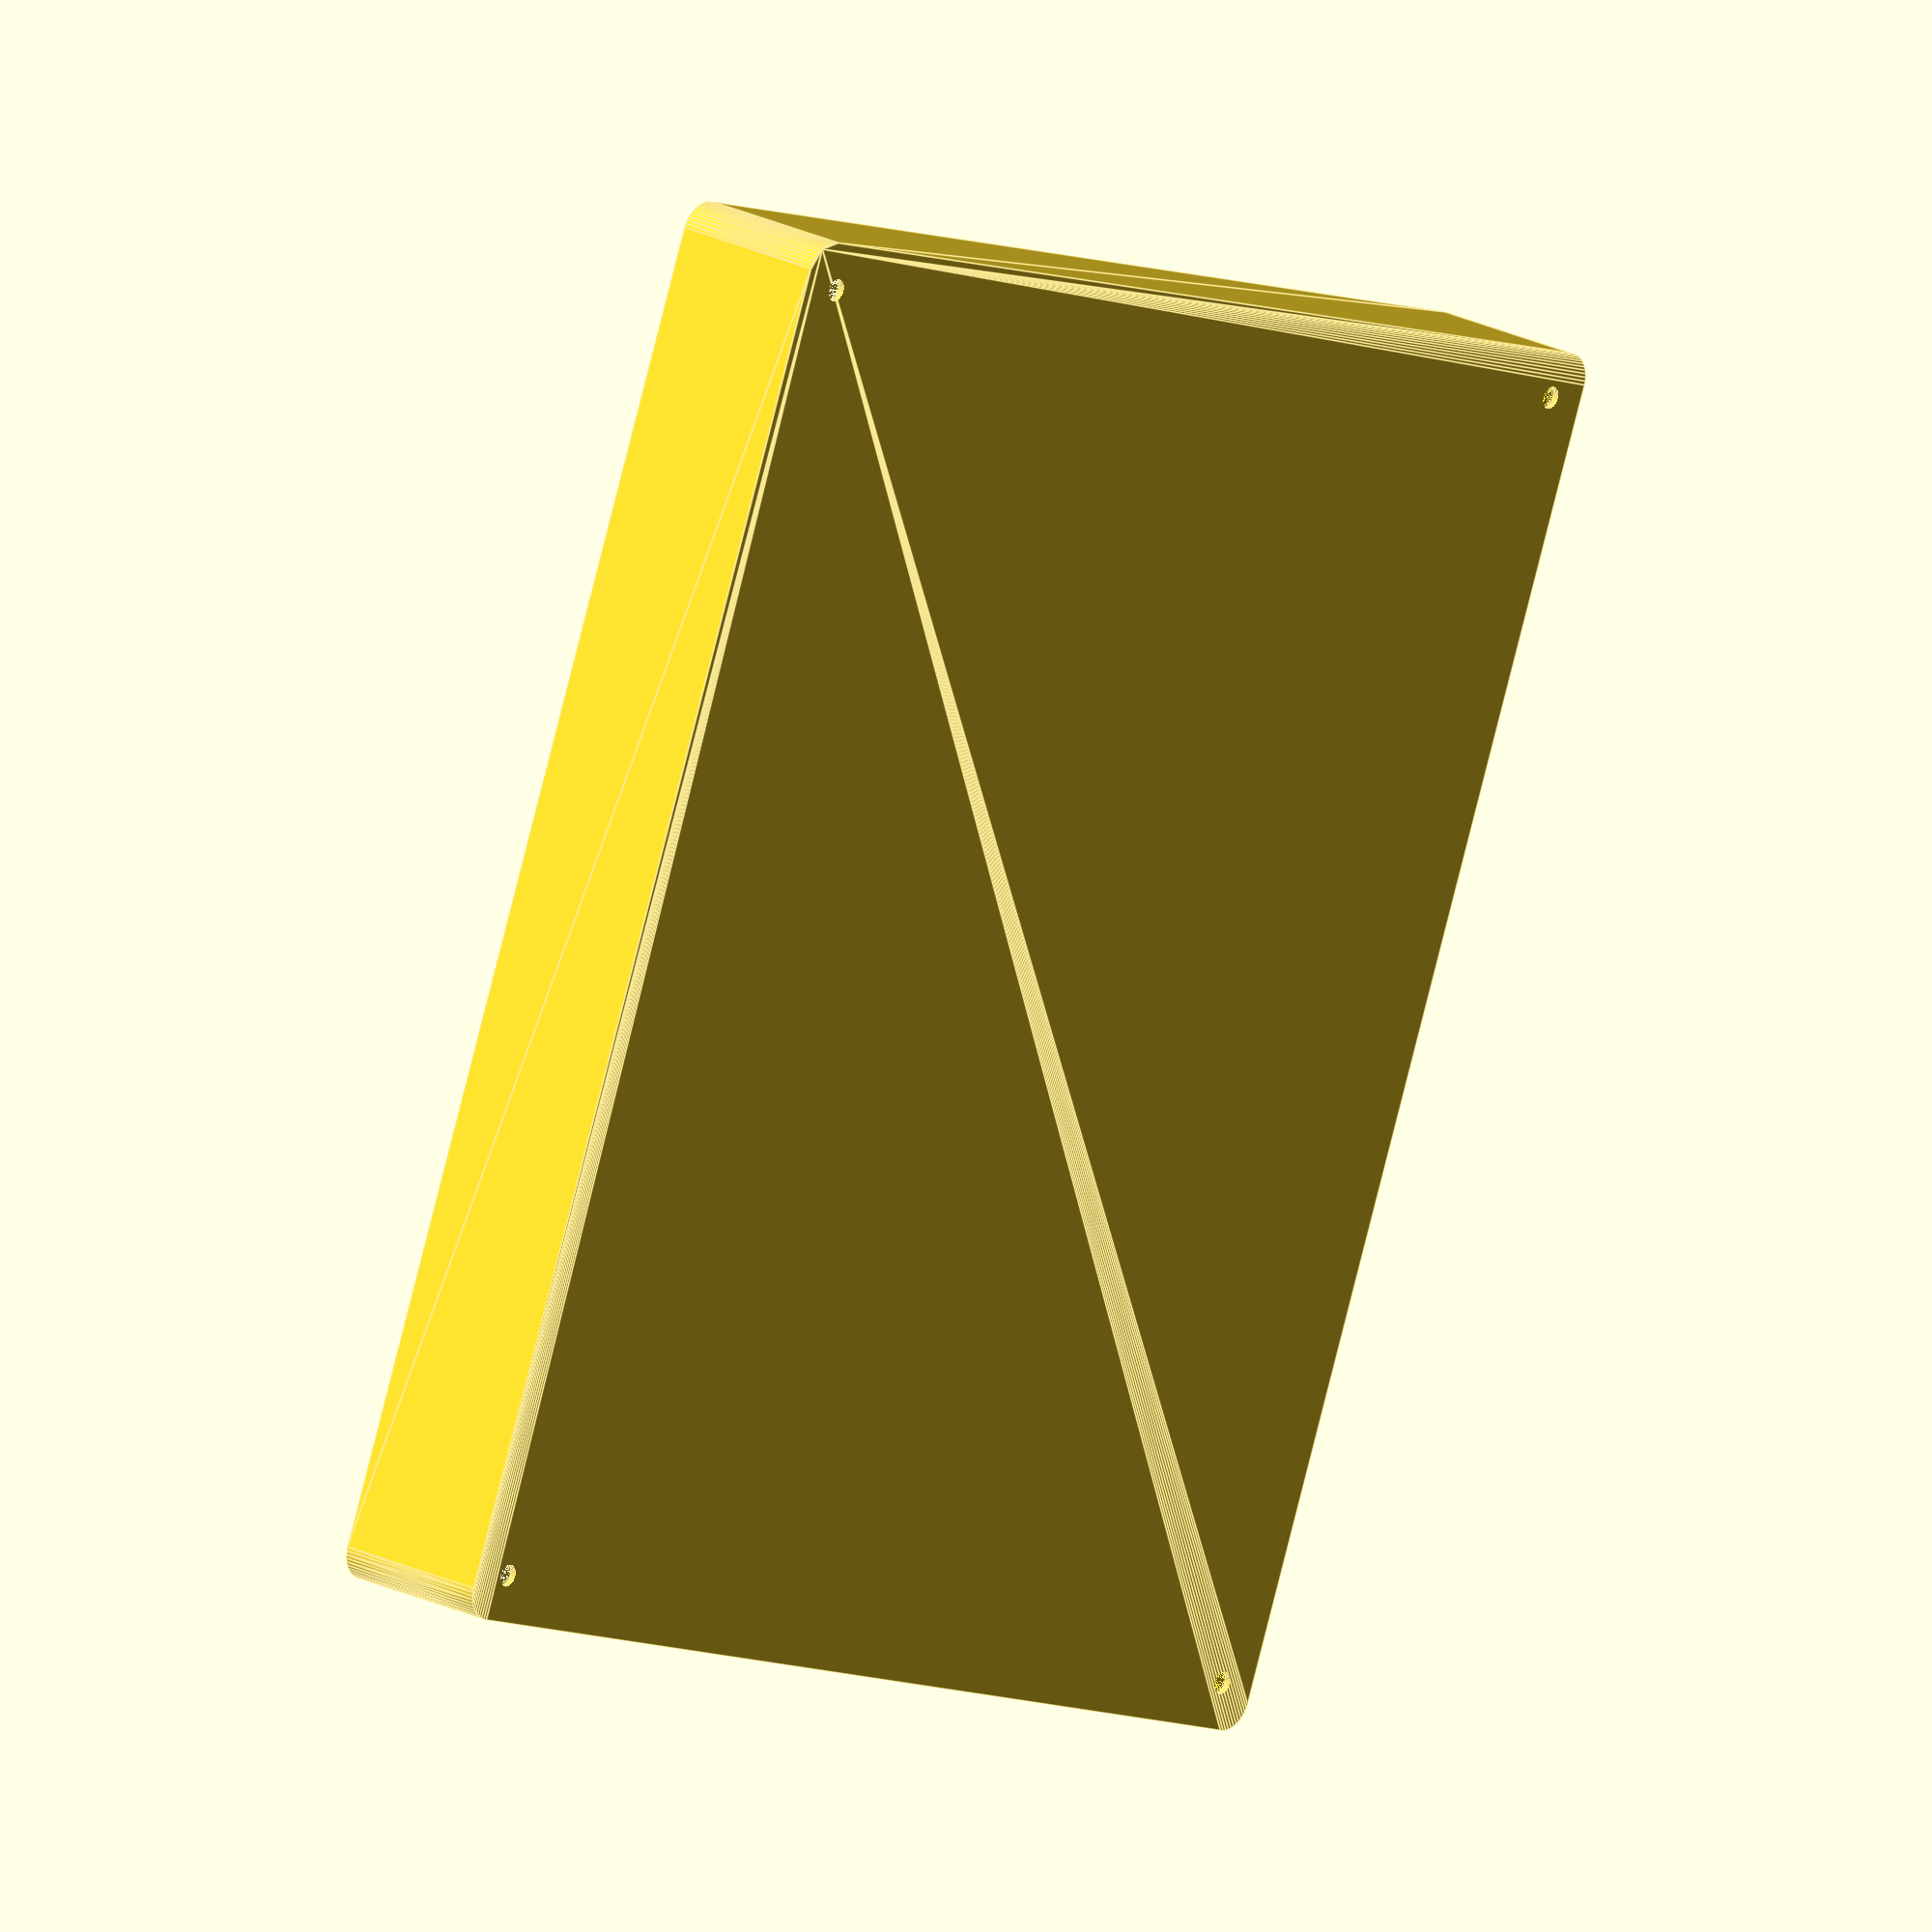
<openscad>
$fn = 50;


difference() {
	union() {
		hull() {
			translate(v = [-107.5000000000, 92.5000000000, 0]) {
				cylinder(h = 27, r = 5);
			}
			translate(v = [107.5000000000, 92.5000000000, 0]) {
				cylinder(h = 27, r = 5);
			}
			translate(v = [-107.5000000000, -92.5000000000, 0]) {
				cylinder(h = 27, r = 5);
			}
			translate(v = [107.5000000000, -92.5000000000, 0]) {
				cylinder(h = 27, r = 5);
			}
		}
	}
	union() {
		translate(v = [-105.0000000000, -90.0000000000, 1]) {
			rotate(a = [0, 0, 0]) {
				difference() {
					union() {
						translate(v = [0, 0, -10.0000000000]) {
							cylinder(h = 10, r = 1.5000000000);
						}
						translate(v = [0, 0, -10.0000000000]) {
							cylinder(h = 10, r = 1.8000000000);
						}
						cylinder(h = 3, r = 2.9000000000);
						translate(v = [0, 0, -10.0000000000]) {
							cylinder(h = 10, r = 1.5000000000);
						}
					}
					union();
				}
			}
		}
		translate(v = [105.0000000000, -90.0000000000, 1]) {
			rotate(a = [0, 0, 0]) {
				difference() {
					union() {
						translate(v = [0, 0, -10.0000000000]) {
							cylinder(h = 10, r = 1.5000000000);
						}
						translate(v = [0, 0, -10.0000000000]) {
							cylinder(h = 10, r = 1.8000000000);
						}
						cylinder(h = 3, r = 2.9000000000);
						translate(v = [0, 0, -10.0000000000]) {
							cylinder(h = 10, r = 1.5000000000);
						}
					}
					union();
				}
			}
		}
		translate(v = [-105.0000000000, 90.0000000000, 1]) {
			rotate(a = [0, 0, 0]) {
				difference() {
					union() {
						translate(v = [0, 0, -10.0000000000]) {
							cylinder(h = 10, r = 1.5000000000);
						}
						translate(v = [0, 0, -10.0000000000]) {
							cylinder(h = 10, r = 1.8000000000);
						}
						cylinder(h = 3, r = 2.9000000000);
						translate(v = [0, 0, -10.0000000000]) {
							cylinder(h = 10, r = 1.5000000000);
						}
					}
					union();
				}
			}
		}
		translate(v = [105.0000000000, 90.0000000000, 1]) {
			rotate(a = [0, 0, 0]) {
				difference() {
					union() {
						translate(v = [0, 0, -10.0000000000]) {
							cylinder(h = 10, r = 1.5000000000);
						}
						translate(v = [0, 0, -10.0000000000]) {
							cylinder(h = 10, r = 1.8000000000);
						}
						cylinder(h = 3, r = 2.9000000000);
						translate(v = [0, 0, -10.0000000000]) {
							cylinder(h = 10, r = 1.5000000000);
						}
					}
					union();
				}
			}
		}
		translate(v = [0, 0, 1]) {
			hull() {
				union() {
					translate(v = [-107.2500000000, 92.2500000000, 4.7500000000]) {
						cylinder(h = 37.5000000000, r = 4.7500000000);
					}
					translate(v = [-107.2500000000, 92.2500000000, 4.7500000000]) {
						sphere(r = 4.7500000000);
					}
					translate(v = [-107.2500000000, 92.2500000000, 42.2500000000]) {
						sphere(r = 4.7500000000);
					}
				}
				union() {
					translate(v = [107.2500000000, 92.2500000000, 4.7500000000]) {
						cylinder(h = 37.5000000000, r = 4.7500000000);
					}
					translate(v = [107.2500000000, 92.2500000000, 4.7500000000]) {
						sphere(r = 4.7500000000);
					}
					translate(v = [107.2500000000, 92.2500000000, 42.2500000000]) {
						sphere(r = 4.7500000000);
					}
				}
				union() {
					translate(v = [-107.2500000000, -92.2500000000, 4.7500000000]) {
						cylinder(h = 37.5000000000, r = 4.7500000000);
					}
					translate(v = [-107.2500000000, -92.2500000000, 4.7500000000]) {
						sphere(r = 4.7500000000);
					}
					translate(v = [-107.2500000000, -92.2500000000, 42.2500000000]) {
						sphere(r = 4.7500000000);
					}
				}
				union() {
					translate(v = [107.2500000000, -92.2500000000, 4.7500000000]) {
						cylinder(h = 37.5000000000, r = 4.7500000000);
					}
					translate(v = [107.2500000000, -92.2500000000, 4.7500000000]) {
						sphere(r = 4.7500000000);
					}
					translate(v = [107.2500000000, -92.2500000000, 42.2500000000]) {
						sphere(r = 4.7500000000);
					}
				}
			}
		}
	}
}
</openscad>
<views>
elev=158.9 azim=68.5 roll=47.7 proj=o view=edges
</views>
